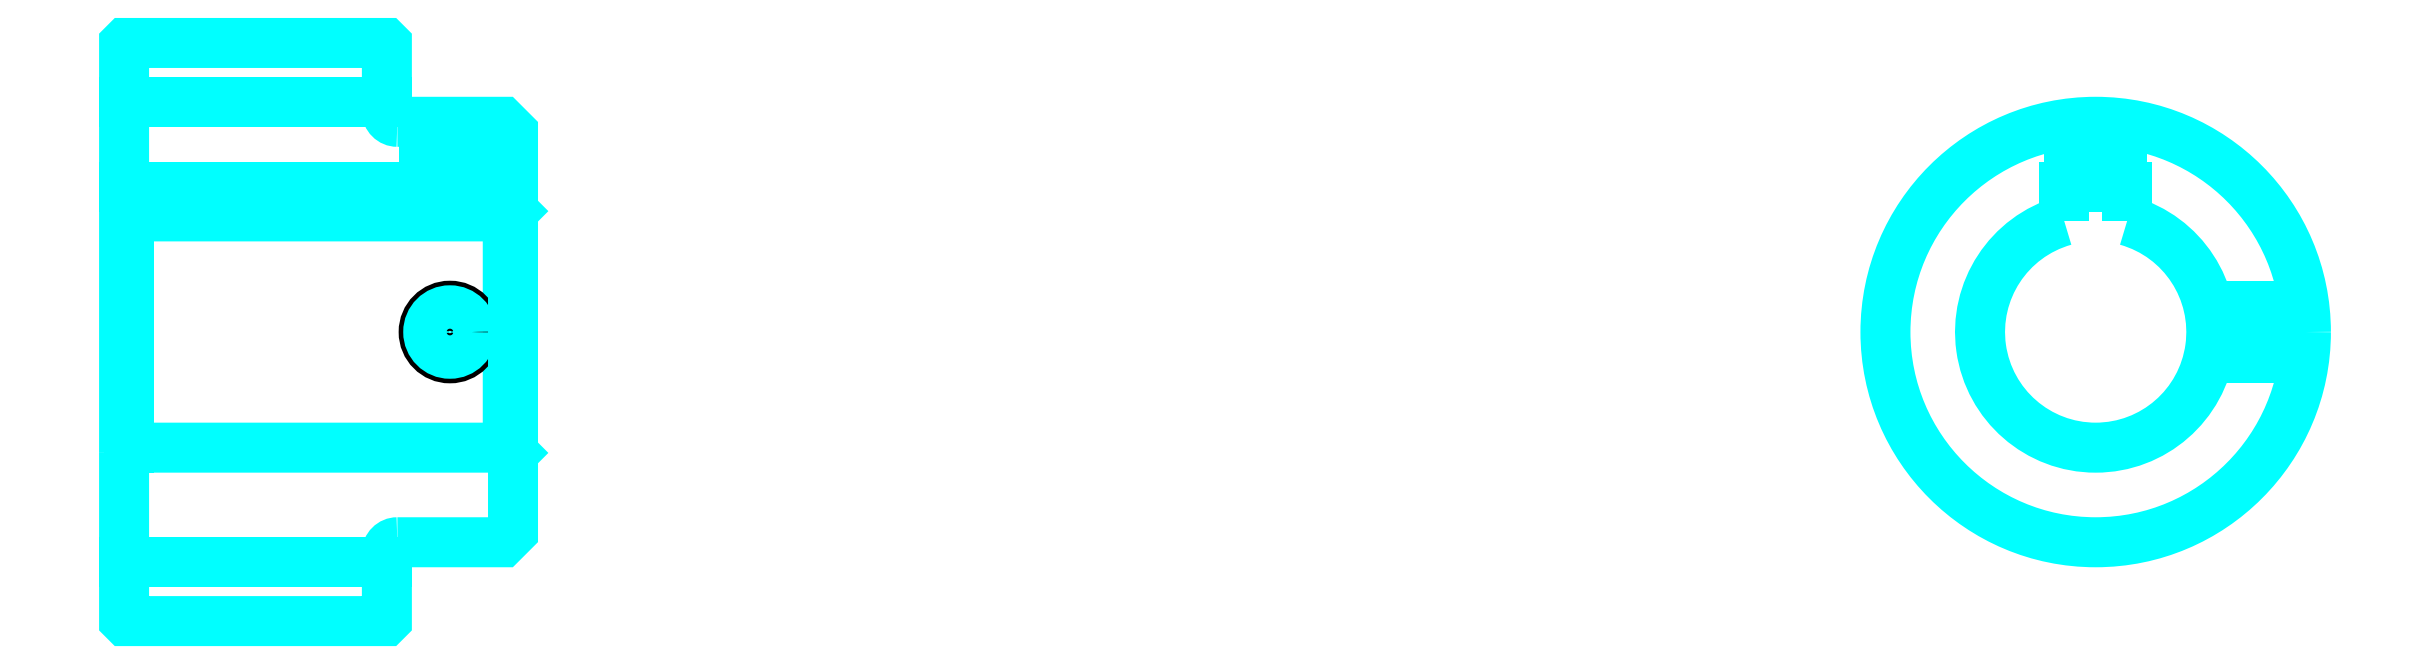
<metadata>
{"format":"dxf","ext":"dxf","renderer":"ezdxf+matplotlib","layout":"modelspace","background":"white","min_lineweight":24,"dpi":150}
</metadata>
<code>
0
SECTION
2
ENTITIES
0
LINE
8
0
10
135.6
20
158.3
30
0
11
160.6
21
158.3
31
0
0
LINE
8
0
10
135.6
20
114.5
30
0
11
160.6
21
114.5
31
0
0
LINE
8
0
10
172.1
20
125.4
30
0
11
172.6
21
124.9
31
0
0
LINE
8
0
10
172.1
20
147.4
30
0
11
172.6
21
147.9
31
0
0
LINE
8
0
10
136.1
20
147.4
30
0
11
136.1
21
125.4
31
0
0
POLYLINE
8
0
66
1
10
0
20
0
30
0
70
2
0
VERTEX
8
0
10
135.6
20
124.9
30
0
70
0
0
VERTEX
8
0
10
136.1
20
125.4
30
0
70
0
0
VERTEX
8
0
10
172.1
20
125.4
30
0
70
0
0
VERTEX
8
0
10
172.1
20
147.4
30
0
70
0
0
VERTEX
8
0
10
136.1
20
147.4
30
0
70
0
0
VERTEX
8
0
10
135.6
20
147.9
30
0
70
0
0
SEQEND
8
0
0
ARC
8
0
10
161.6
20
157.4
30
0
40
1
50
180
51
270
0
ARC
8
0
10
161.6
20
115.4
30
0
40
1
50
90
51
180
0
ARC
8
0
10
323.2
20
136.4
30
0
40
11
50
105.8
51
74.17
0
POLYLINE
8
0
66
1
10
0
20
0
30
0
70
2
0
VERTEX
8
0
10
326.2
20
147
30
0
70
0
0
VERTEX
8
0
10
326.2
20
150.2
30
0
70
0
0
VERTEX
8
0
10
320.2
20
150.2
30
0
70
0
0
VERTEX
8
0
10
320.2
20
147
30
0
70
0
0
SEQEND
8
0
0
LINE
8
0
10
135.6
20
150.2
30
0
11
172.6
21
150.2
31
0
0
POLYLINE
8
0
66
1
10
0
20
0
30
0
70
2
0
VERTEX
8
0
10
169.1
20
156.4
30
0
70
0
0
VERTEX
8
0
10
169.1
20
150.2
30
0
70
0
0
SEQEND
8
0
0
POLYLINE
8
0
66
1
10
0
20
0
30
0
70
2
0
VERTEX
8
0
10
164.1
20
156.4
30
0
70
0
0
VERTEX
8
0
10
164.1
20
150.2
30
0
70
0
0
SEQEND
8
0
0
POLYLINE
8
0
66
1
10
0
20
0
30
0
70
2
0
VERTEX
8
0
10
168.7
20
156.4
30
0
70
0
0
VERTEX
8
0
10
168.7
20
150.2
30
0
70
0
0
SEQEND
8
0
0
POLYLINE
8
0
66
1
10
0
20
0
30
0
70
2
0
VERTEX
8
0
10
164.5
20
156.4
30
0
70
0
0
VERTEX
8
0
10
164.5
20
150.2
30
0
70
0
0
SEQEND
8
0
0
POLYLINE
8
0
66
1
10
0
20
0
30
0
70
2
0
VERTEX
8
0
10
320.7
20
150.2
30
0
70
0
0
VERTEX
8
0
10
320.7
20
156.3
30
0
70
0
0
SEQEND
8
0
0
POLYLINE
8
0
66
1
10
0
20
0
30
0
70
2
0
VERTEX
8
0
10
325.7
20
150.2
30
0
70
0
0
VERTEX
8
0
10
325.7
20
156.3
30
0
70
0
0
SEQEND
8
0
0
POLYLINE
8
0
66
1
10
0
20
0
30
0
70
2
0
VERTEX
8
0
10
321.1
20
150.2
30
0
70
0
0
VERTEX
8
0
10
321.1
20
156.3
30
0
70
0
0
SEQEND
8
0
0
POLYLINE
8
0
66
1
10
0
20
0
30
0
70
2
0
VERTEX
8
0
10
325.2
20
150.2
30
0
70
0
0
VERTEX
8
0
10
325.2
20
156.3
30
0
70
0
0
SEQEND
8
0
0
CIRCLE
8
0
10
166.6
20
136.4
30
0
40
2.5
0
CIRCLE
8
0
10
166.6
20
136.4
30
0
40
2.065
0
POLYLINE
8
0
66
1
10
0
20
0
30
0
70
2
0
VERTEX
8
0
10
333.9
20
138.9
30
0
70
0
0
VERTEX
8
0
10
343
20
138.9
30
0
70
0
0
SEQEND
8
0
0
POLYLINE
8
0
66
1
10
0
20
0
30
0
70
2
0
VERTEX
8
0
10
333.9
20
133.9
30
0
70
0
0
VERTEX
8
0
10
343
20
133.9
30
0
70
0
0
SEQEND
8
0
0
POLYLINE
8
0
66
1
10
0
20
0
30
0
70
2
0
VERTEX
8
0
10
334
20
138.5
30
0
70
0
0
VERTEX
8
0
10
343
20
138.5
30
0
70
0
0
SEQEND
8
0
0
POLYLINE
8
0
66
1
10
0
20
0
30
0
70
2
0
VERTEX
8
0
10
334
20
134.4
30
0
70
0
0
VERTEX
8
0
10
343
20
134.4
30
0
70
0
0
SEQEND
8
0
0
POLYLINE
8
0
66
1
10
0
20
0
30
0
70
2
0
VERTEX
8
0
10
135.6
20
124.9
30
0
70
0
0
VERTEX
8
0
10
135.6
20
109
30
0
70
0
0
VERTEX
8
0
10
135.7
20
108.9
30
0
70
0
0
VERTEX
8
0
10
160.5
20
108.9
30
0
70
0
0
VERTEX
8
0
10
160.6
20
109
30
0
70
0
0
VERTEX
8
0
10
160.6
20
115.4
30
0
70
0
0
SEQEND
8
0
0
POLYLINE
8
0
66
1
10
0
20
0
30
0
70
2
0
VERTEX
8
0
10
161.6
20
116.4
30
0
70
0
0
VERTEX
8
0
10
171.6
20
116.4
30
0
70
0
0
VERTEX
8
0
10
172.6
20
117.4
30
0
70
0
0
VERTEX
8
0
10
172.6
20
155.4
30
0
70
0
0
VERTEX
8
0
10
171.6
20
156.4
30
0
70
0
0
VERTEX
8
0
10
161.6
20
156.4
30
0
70
0
0
SEQEND
8
0
0
POLYLINE
8
0
66
1
10
0
20
0
30
0
70
2
0
VERTEX
8
0
10
160.6
20
157.4
30
0
70
0
0
VERTEX
8
0
10
160.6
20
163.8
30
0
70
0
0
VERTEX
8
0
10
160.5
20
163.9
30
0
70
0
0
VERTEX
8
0
10
135.7
20
163.9
30
0
70
0
0
VERTEX
8
0
10
135.6
20
163.8
30
0
70
0
0
VERTEX
8
0
10
135.6
20
124.9
30
0
70
0
0
SEQEND
8
0
0
CIRCLE
8
0
10
323.2
20
136.4
30
0
40
20
0
ENDSEC
0
EOF

</code>
